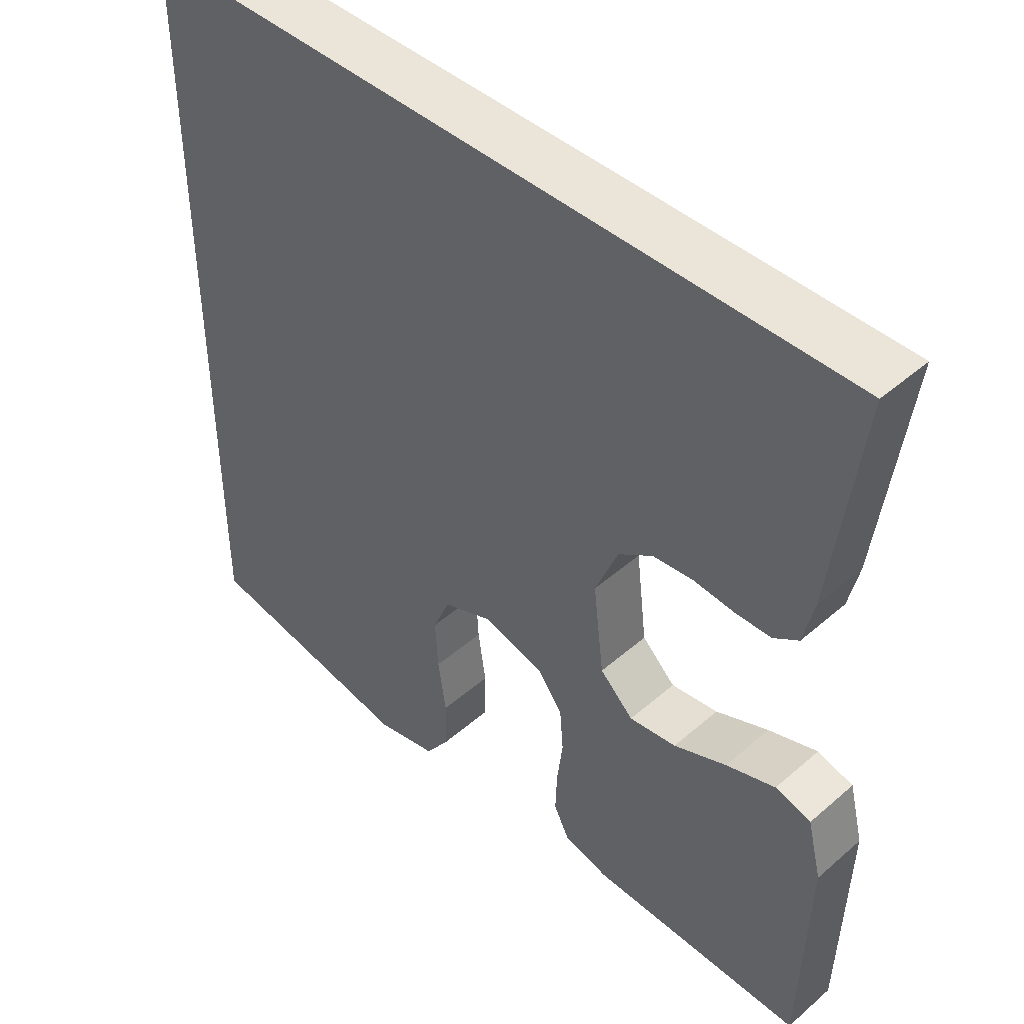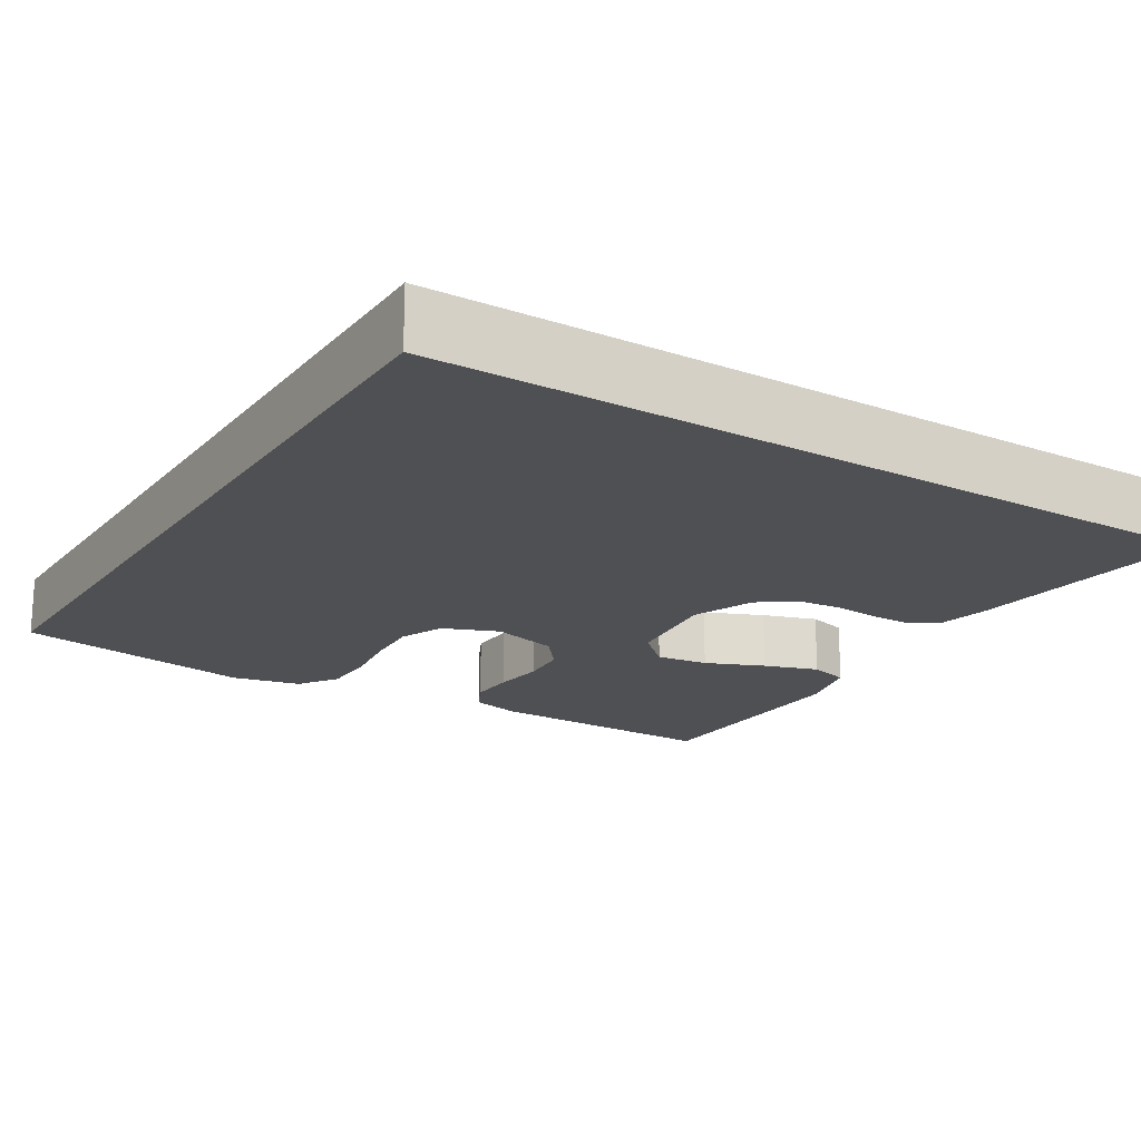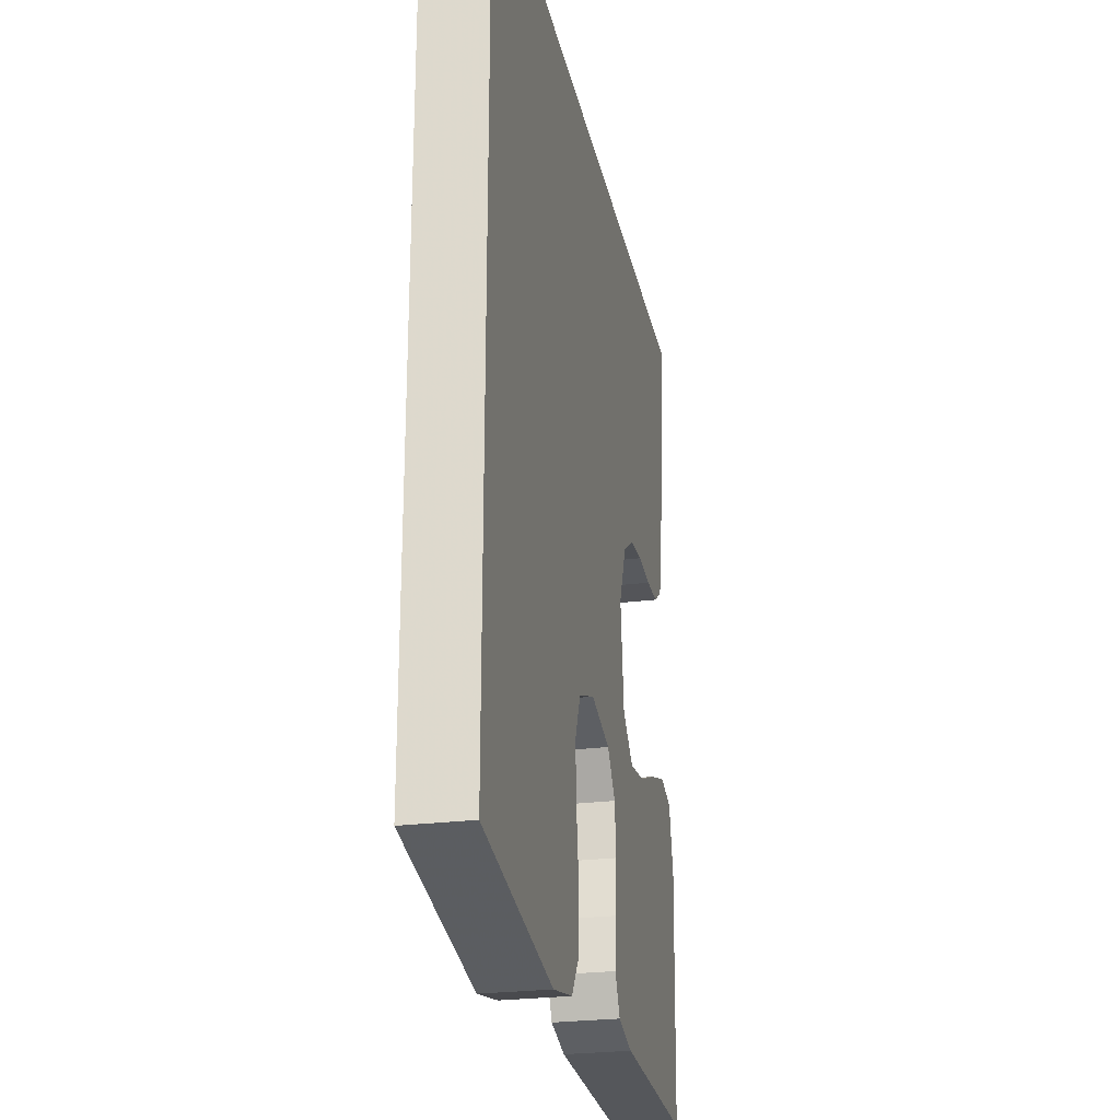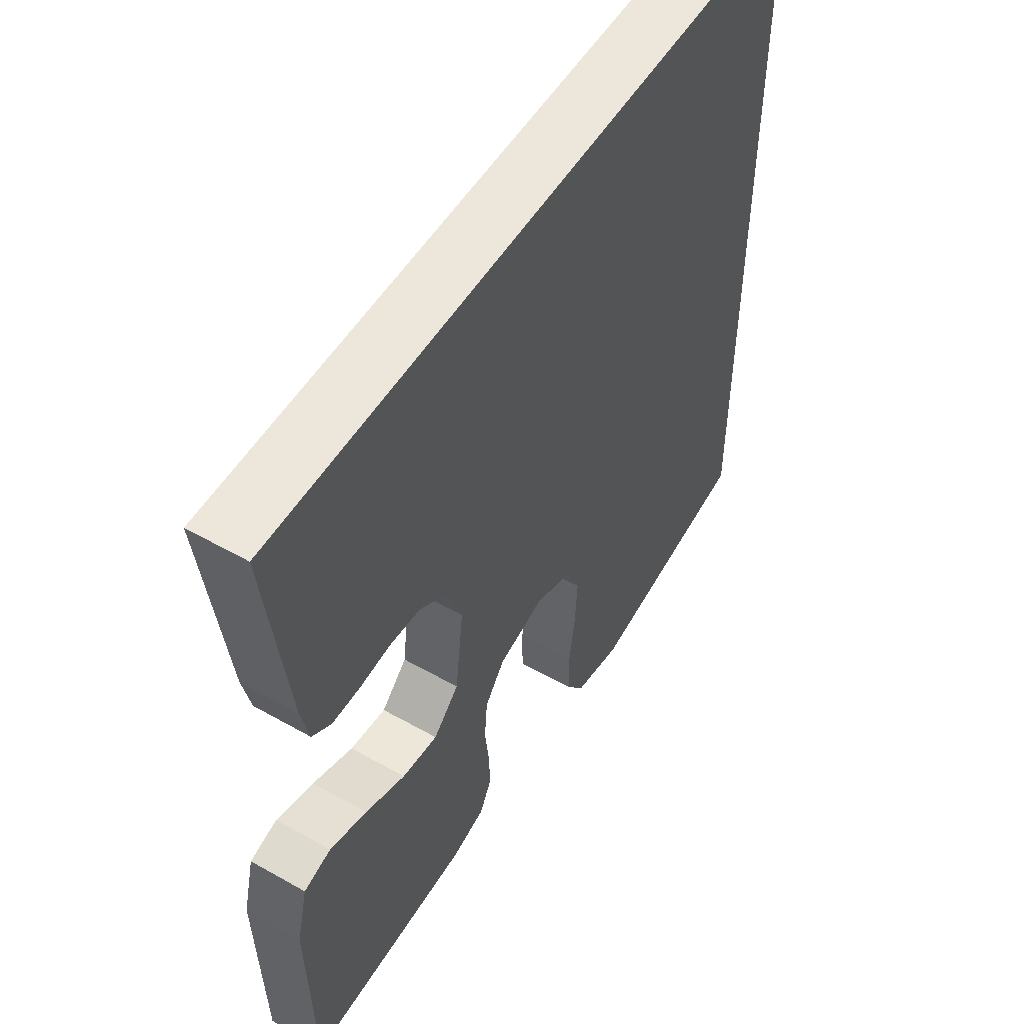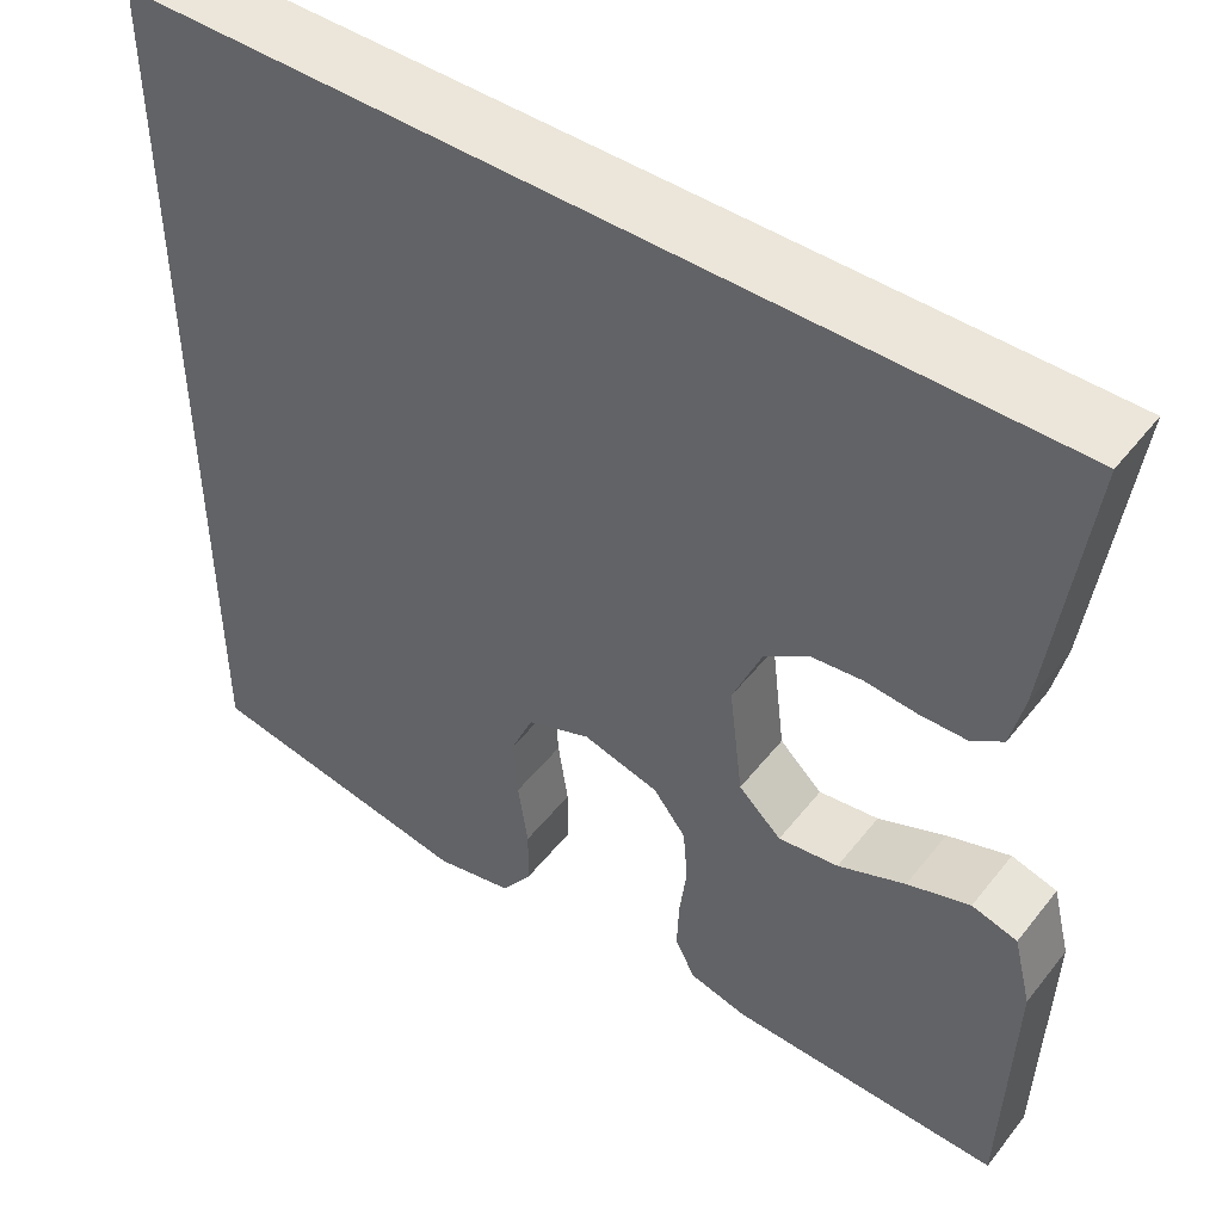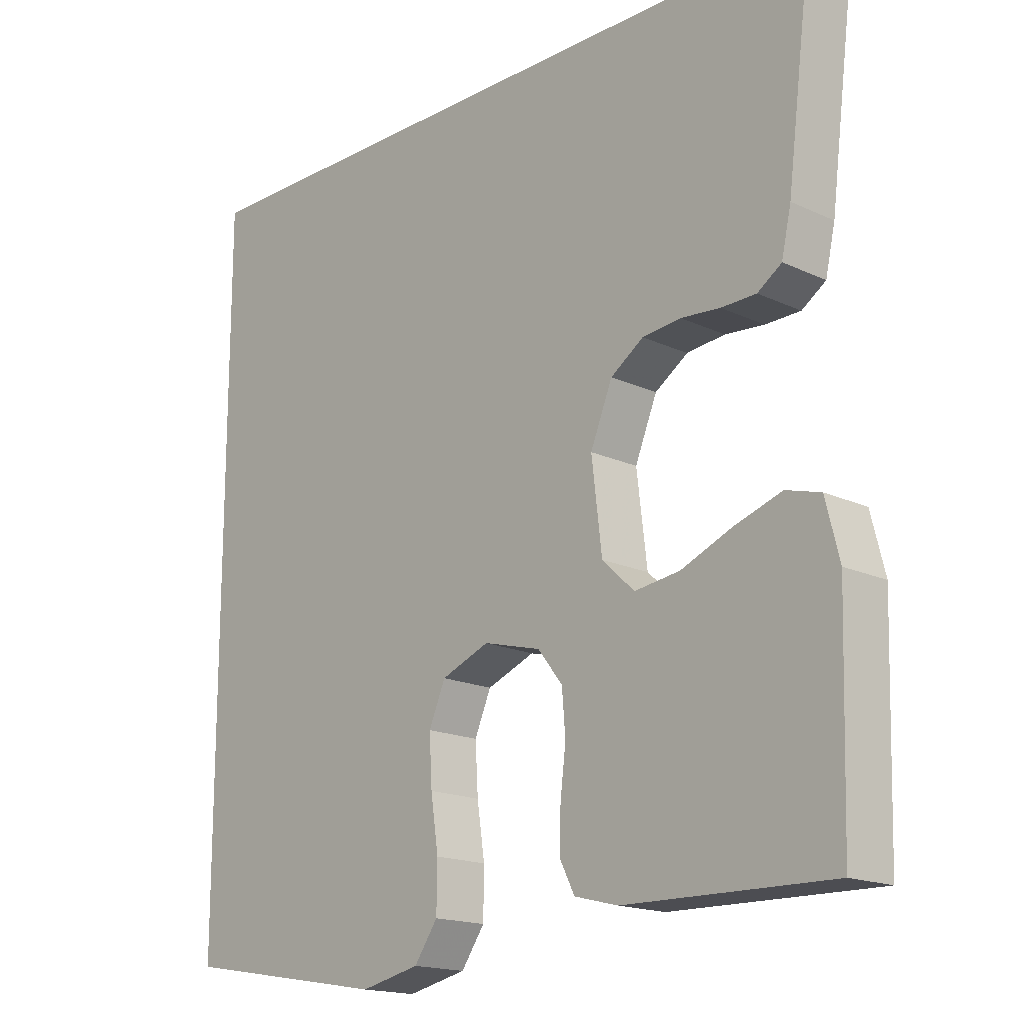
<metadata>
{"format":"obj","ext":"obj","renderer":"f3d","projection":"perspective","resolution":1024,"background":"white","views":[{"elev":45.5,"azim":45.1,"up":"+Z"},{"elev":-19.1,"azim":-31.8,"up":"+Y"},{"elev":-25.8,"azim":-78.7,"up":"+Z"},{"elev":53.5,"azim":121.2,"up":"+Z"},{"elev":48.5,"azim":36.4,"up":"+Z"},{"elev":-17.1,"azim":46.9,"up":"+Z"}]}
</metadata>
<code>
v -0.5 0.07 -0.497
v -0.5 0.07 0.5
v 0.499 0.07 0.5
v 0.461 0.07 0.2
v 0.447 0.07 0.137
v 0.412 0.07 0.113
v 0.361 0.07 0.112
v 0.304 0.07 0.117
v 0.248 0.07 0.111
v 0.2 0.07 0.078
v 0.168 0.07 0
v 0.183 0.07 -0.125
v 0.23 0.07 -0.169
v 0.296 0.07 -0.16
v 0.37 0.07 -0.129
v 0.439 0.07 -0.106
v 0.489 0.07 -0.12
v 0.509 0.07 -0.2
v 0.5 0.07 -0.5
v 0.2 0.07 -0.495
v 0.137 0.07 -0.479
v 0.115 0.07 -0.436
v 0.117 0.07 -0.377
v 0.125 0.07 -0.312
v 0.12 0.07 -0.251
v 0.084 0.07 -0.205
v 0 0.07 -0.183
v -0.07 0.07 -0.211
v -0.094 0.07 -0.267
v -0.09 0.07 -0.337
v -0.079 0.07 -0.412
v -0.08 0.07 -0.48
v -0.114 0.07 -0.529
v -0.2 0.07 -0.548
v -0.5 0 -0.497
v -0.5 0 0.5
v 0.499 0 0.5
v 0.461 0 0.2
v 0.447 0 0.137
v 0.412 0 0.113
v 0.361 0 0.112
v 0.304 0 0.117
v 0.248 0 0.111
v 0.2 0 0.078
v 0.168 0 0
v 0.183 0 -0.125
v 0.23 0 -0.169
v 0.296 0 -0.16
v 0.37 0 -0.129
v 0.439 0 -0.106
v 0.489 0 -0.12
v 0.509 0 -0.2
v 0.5 0 -0.5
v 0.2 0 -0.495
v 0.137 0 -0.479
v 0.115 0 -0.436
v 0.117 0 -0.377
v 0.125 0 -0.312
v 0.12 0 -0.251
v 0.084 0 -0.205
v 0 0 -0.183
v -0.07 0 -0.211
v -0.094 0 -0.267
v -0.09 0 -0.337
v -0.079 0 -0.412
v -0.08 0 -0.48
v -0.114 0 -0.529
v -0.2 0 -0.548
f 30 31 32 33
f 29 30 33 34
f 21 22 23 24
f 19 20 21 24
f 19 24 25
f 18 19 25 26
f 14 15 16 17
f 14 17 18 26
f 5 6 7 8
f 5 8 9
f 4 5 9
f 3 4 9
f 2 3 9 10
f 29 34 1 2
f 13 14 26
f 12 13 26 27
f 11 12 27
f 10 11 27 28
f 28 29 2
f 2 10 28
f 67 66 65 64
f 68 67 64 63
f 58 57 56 55
f 58 55 54 53
f 59 58 53
f 60 59 53 52
f 51 50 49 48
f 60 52 51 48
f 42 41 40 39
f 43 42 39
f 43 39 38
f 43 38 37
f 44 43 37 36
f 36 35 68 63
f 60 48 47
f 61 60 47 46
f 61 46 45
f 62 61 45 44
f 36 63 62
f 62 44 36
f 1 35 36 2
f 2 36 37 3
f 3 37 38 4
f 4 38 39 5
f 5 39 40 6
f 6 40 41 7
f 7 41 42 8
f 8 42 43 9
f 9 43 44 10
f 10 44 45 11
f 11 45 46 12
f 12 46 47 13
f 13 47 48 14
f 14 48 49 15
f 15 49 50 16
f 16 50 51 17
f 17 51 52 18
f 18 52 53 19
f 19 53 54 20
f 20 54 55 21
f 21 55 56 22
f 22 56 57 23
f 23 57 58 24
f 24 58 59 25
f 25 59 60 26
f 26 60 61 27
f 27 61 62 28
f 28 62 63 29
f 29 63 64 30
f 30 64 65 31
f 31 65 66 32
f 32 66 67 33
f 33 67 68 34
f 34 68 35 1

</code>
